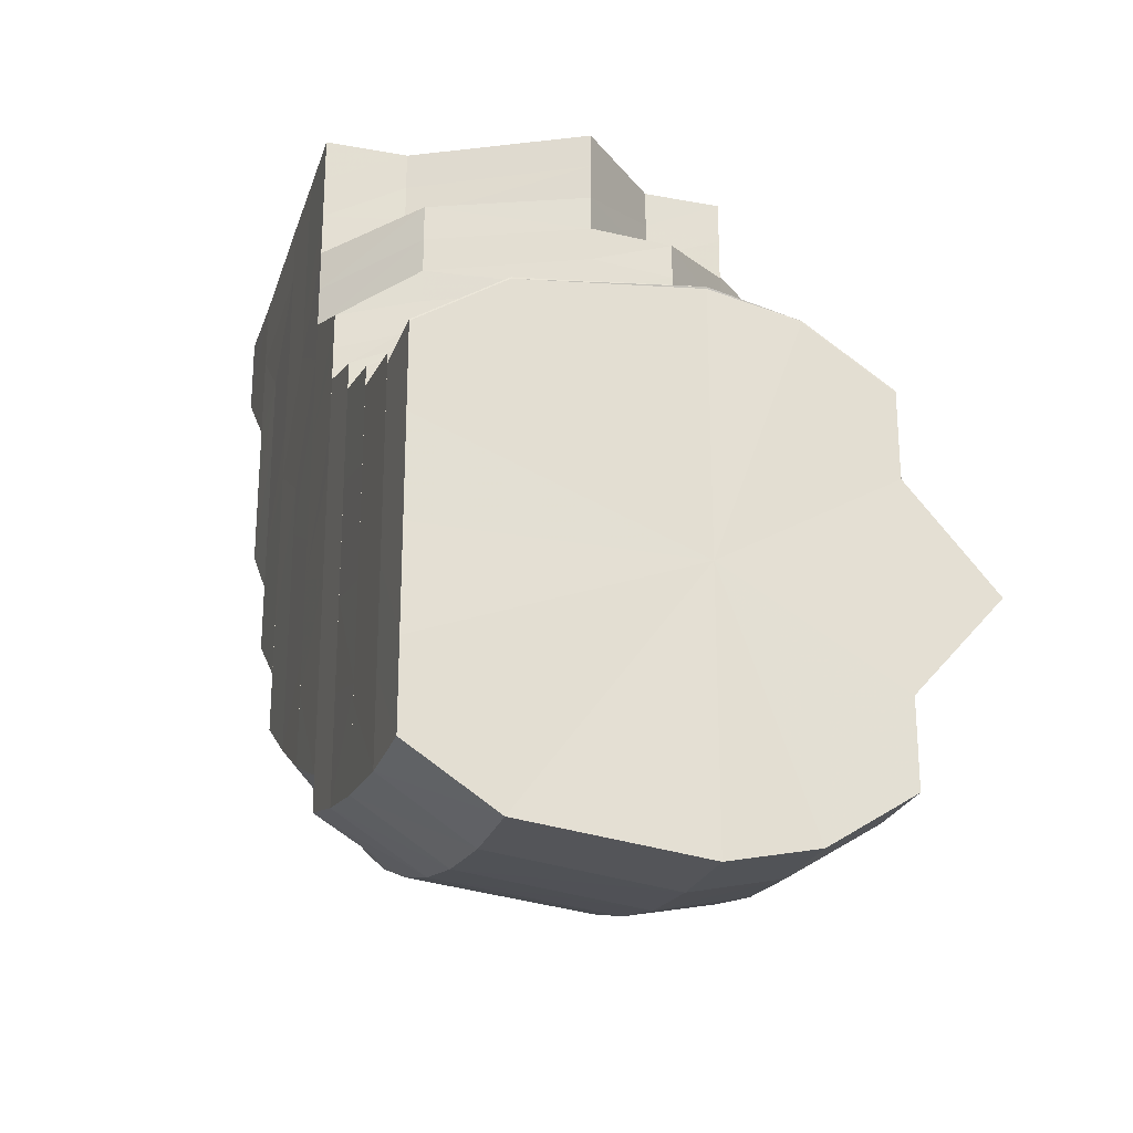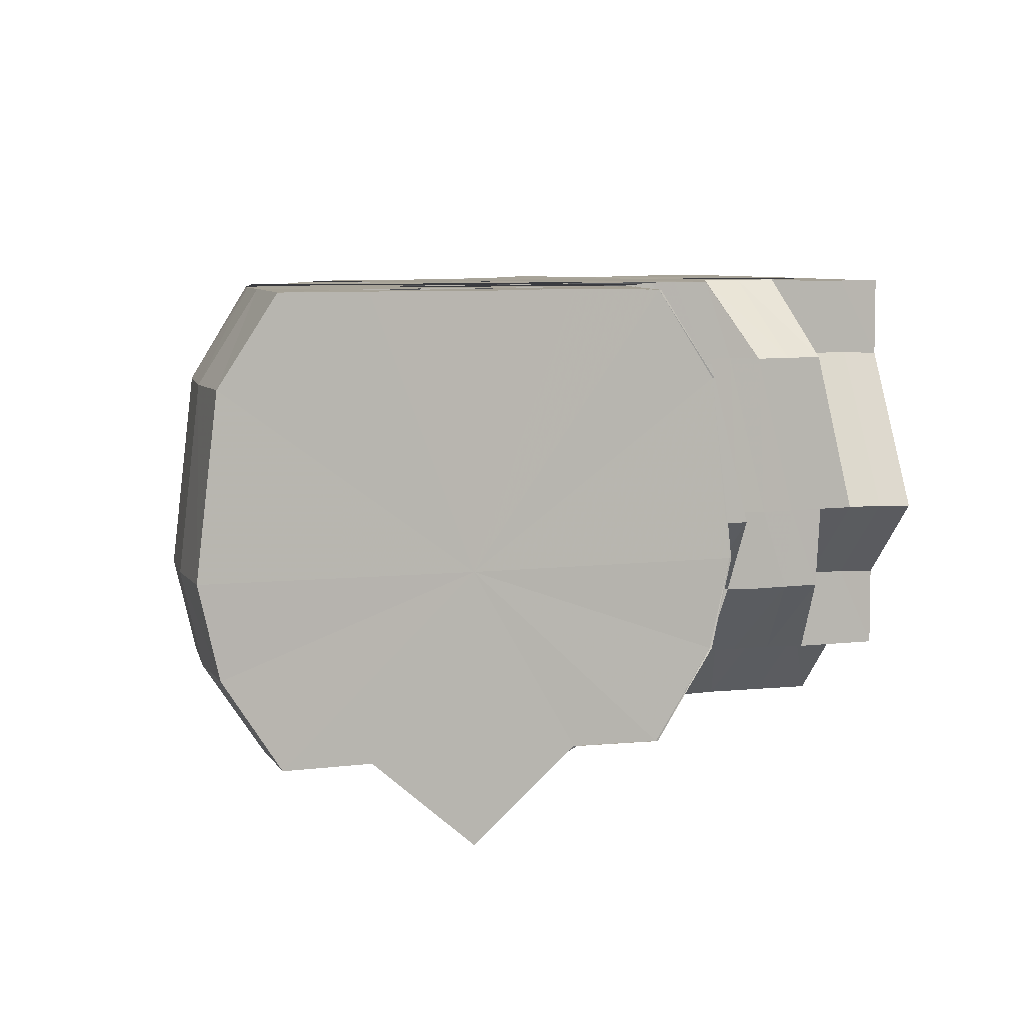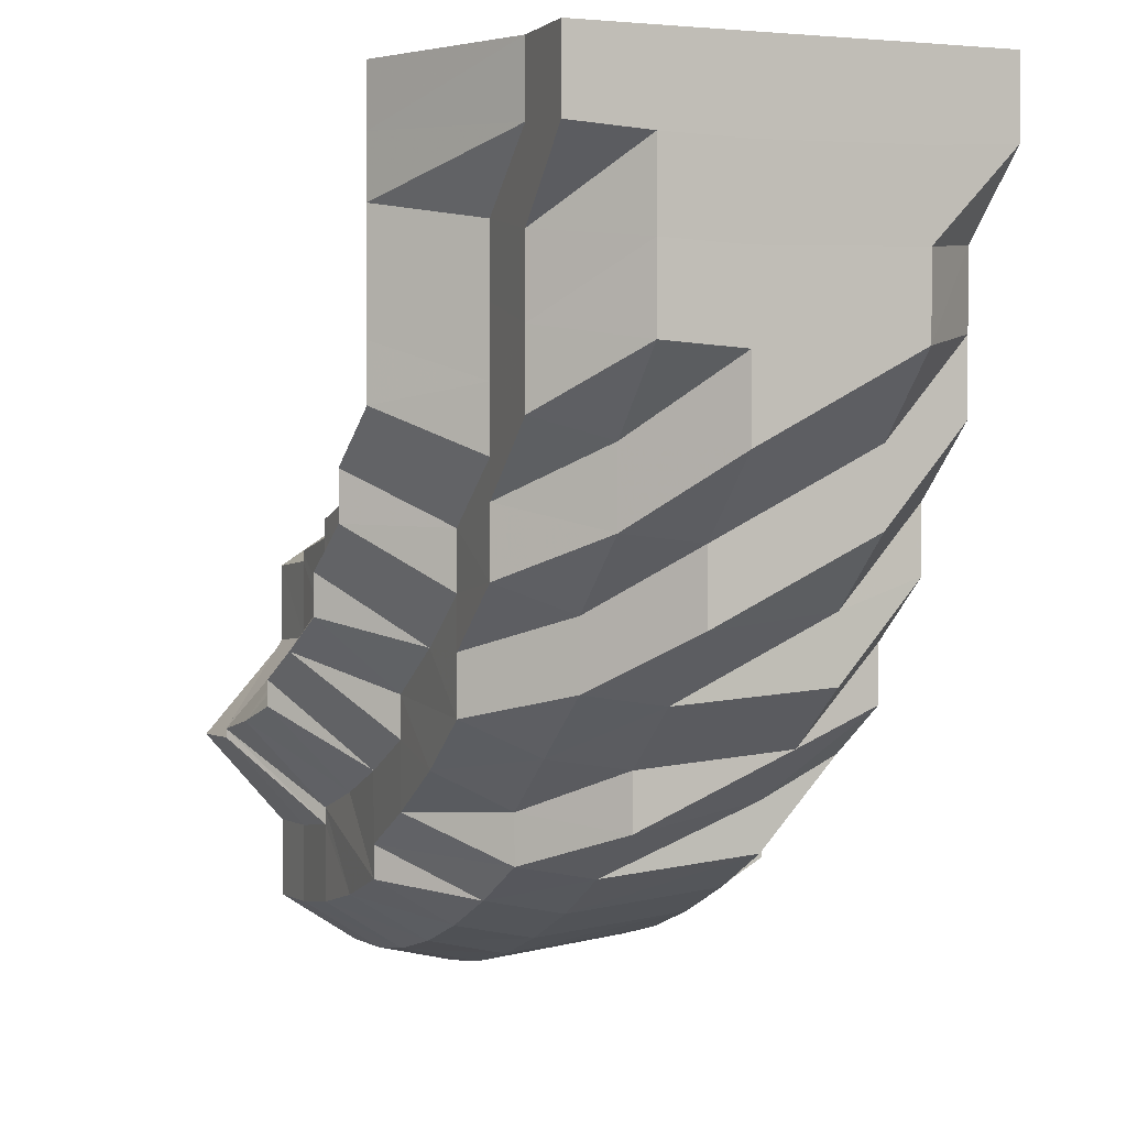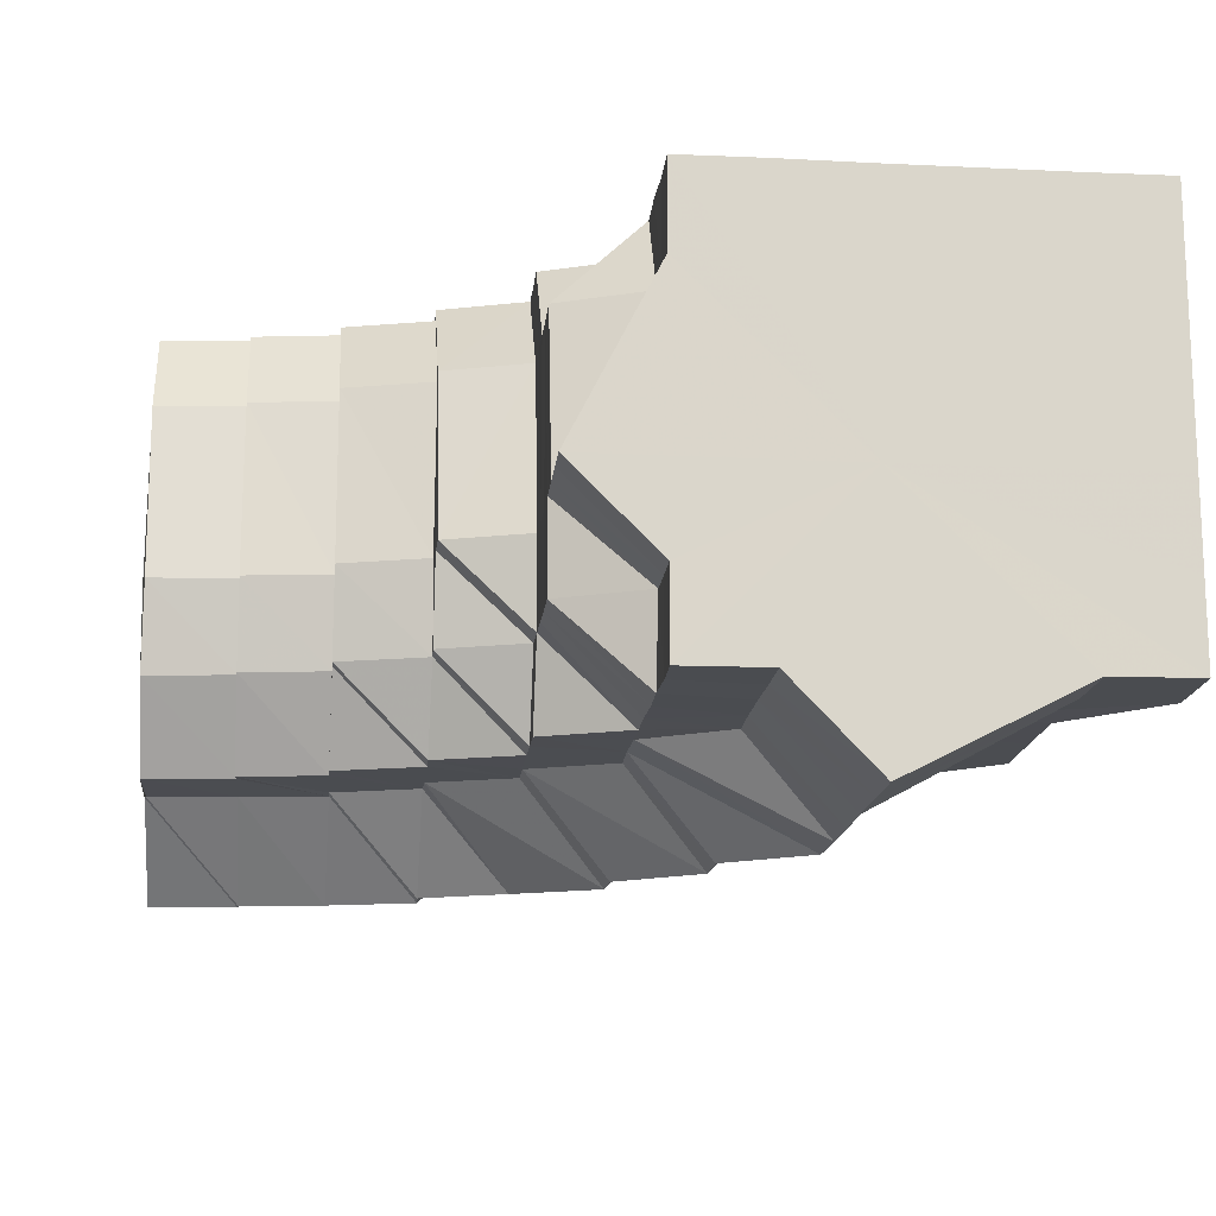
<metadata>
{"format":"obj","ext":"obj","renderer":"f3d","projection":"perspective","resolution":1024,"background":"white","views":[{"elev":-26.1,"azim":-106.0,"up":"+Z"},{"elev":6.5,"azim":-110.4,"up":"+Y"},{"elev":1.6,"azim":68.6,"up":"+Z"},{"elev":-15.5,"azim":-5.9,"up":"+Y"}]}
</metadata>
<code>
o 16474
v 2251 1880 14.16
v 2251 1880 14.15
v 2251 1880 14.16
v 2251 1880 14.15
v 2251 1880 14.16
v 2251 1880 14.15
v 2251 1880 14.16
v 2251 1880 14.16
v 2251 1880 14.16
v 2251 1880 14.15
v 2251 1880 14.16
v 2251 1880 14.15
v 2251 1880 14.14
v 2251 1880 14.16
v 2251 1880 14.15
v 2251 1880 14.16
v 2251 1880 14.14
v 2251 1880 14.14
v 2251 1880 14.14
v 2251 1880 14.13
v 2251 1880 14.13
v 2251 1880 14.14
v 2251 1880 14.15
v 2251 1880 14.13
v 2251 1880 14.13
v 2251 1880 14.12
v 2251 1880 14.14
v 2251 1880 14.12
v 2251 1880 14.13
v 2251 1880 14.14
v 2251 1880 14.13
v 2251 1880 14.15
v 2251 1880 14.14
v 2251 1880 14.13
v 2251 1880 14.14
v 2251 1880 14.15
v 2251 1880 14.12
v 2251 1880 14.12
v 2251 1880 14.13
v 2251 1880 14.12
v 2251 1880 14.12
v 2251 1880 14.12
v 2251 1880 14.14
v 2251 1880 14.13
v 2251 1880 14.13
v 2251 1880 14.12
v 2251 1880 14.12
v 2251 1880 14.13
v 2251 1880 14.13
v 2251 1880 14.13
v 2251 1880 14.14
v 2251 1880 14.13
v 2251 1880 14.14
v 2251 1880 14.15
v 2251 1880 14.14
v 2251 1880 14.14
v 2251 1880 14.13
v 2251 1880 14.13
v 2251 1880 14.13
v 2251 1880 14.13
v 2251 1880 14.13
v 2251 1880 14.13
v 2251 1880 14.14
v 2251 1880 14.13
v 2251 1880 14.14
v 2251 1880 14.14
v 2251 1880 14.13
v 2251 1880 14.13
v 2251 1880 14.13
v 2251 1880 14.13
v 2251 1880 14.12
v 2251 1880 14.14
v 2251 1880 14.13
v 2251 1880 14.14
v 2251 1880 14.13
v 2251 1880 14.13
v 2251 1880 14.12
v 2251 1880 14.11
v 2251 1880 14.12
v 2251 1880 14.11
v 2251 1880 14.11
v 2251 1880 14.1
v 2251 1880 14.09
v 2251 1880 14.1
v 2251 1880 14.11
v 2251 1880 14.09
v 2251 1880 14.11
v 2251 1880 14.08
v 2251 1880 14.08
v 2251 1880 14.07
v 2251 1880 14.07
v 2251 1880 14.08
v 2251 1880 14.12
v 2251 1880 14.13
v 2251 1880 14.13
v 2251 1880 14.11
v 2251 1880 14.07
v 2251 1880 14.1
v 2251 1880 14.09
v 2251 1880 14.12
v 2251 1880 14.1
v 2251 1880 14.12
v 2251 1880 14.13
v 2251 1880 14.09
v 2251 1880 14.11
v 2251 1880 14.08
v 2251 1880 14.12
v 2251 1880 14.14
v 2251 1880 14.12
v 2251 1880 14.14
v 2251 1880 14.11
v 2251 1880 14.1
v 2251 1880 14.13
v 2251 1880 14.13
v 2251 1880 14.14
v 2251 1880 14.14
v 2251 1880 14.15
v 2251 1880 14.14
v 2251 1880 14.15
v 2251 1880 14.14
v 2251 1880 14.15
v 2251 1880 14.15
v 2251 1880 14.15
v 2251 1880 14.15
v 2251 1880 14.15
v 2251 1880 14.16
v 2251 1880 14.15
v 2251 1880 14.16
v 2251 1880 14.16
v 2251 1880 14.15
v 2251 1880 14.13
v 2251 1880 14.13
v 2251 1880 14.12
v 2251 1880 14.12
v 2251 1880 14.11
v 2251 1880 14.14
v 2251 1880 14.13
v 2251 1880 14.15
v 2251 1880 14.16
v 2251 1880 14.16
v 2251 1880 14.15
v 2251 1880 14.16
v 2251 1880 14.16
v 2251 1880 14.16
v 2251 1880 14.15
v 2251 1880 14.14
v 2251 1880 14.16
v 2251 1880 14.13
v 2251 1880 14.12
v 2251 1880 14.12
v 2251 1880 14.12
v 2251 1880 14.13
v 2251 1880 14.11
v 2251 1880 14.11
v 2251 1880 14.11
v 2251 1880 14.1
v 2251 1880 14.1
v 2251 1880 14.1
v 2251 1880 14.09
v 2251 1880 14.09
v 2251 1880 14.09
v 2251 1880 14.09
v 2251 1880 14.09
v 2251 1880 14.09
v 2251 1880 14.08
v 2251 1880 14.08
v 2251 1880 14.08
v 2251 1880 14.07
v 2251 1880 14.07
v 2251 1880 14.07
v 2251 1880 14.07
v 2251 1880 14.07
v 2251 1880 14.06
v 2251 1880 14.06
v 2251 1880 14.06
v 2251 1880 14.07
v 2251 1880 14.07
v 2251 1880 14.08
v 2251 1880 14.08
v 2251 1880 14.08
v 2251 1880 14.09
v 2251 1880 14.08
v 2251 1880 14.09
v 2251 1880 14.09
v 2251 1880 14.09
v 2251 1880 14.09
v 2251 1880 14.09
v 2251 1880 14.1
v 2251 1880 14.09
v 2251 1880 14.1
v 2251 1880 14.1
v 2251 1880 14.09
v 2251 1880 14.1
v 2251 1880 14.11
v 2251 1880 14.1
v 2251 1880 14.1
v 2251 1880 14.1
v 2251 1880 14.11
v 2251 1880 14.11
v 2251 1880 14.11
v 2251 1880 14.11
v 2251 1880 14.11
v 2251 1880 14.11
v 2251 1880 14.12
v 2251 1880 14.12
v 2251 1880 14.13
v 2251 1880 14.11
v 2251 1880 14.11
v 2251 1880 14.11
v 2251 1880 14.12
v 2251 1880 14.13
v 2251 1880 14.12
v 2251 1880 14.12
v 2251 1880 14.12
v 2251 1880 14.11
v 2251 1880 14.1
v 2251 1880 14.12
v 2251 1880 14.12
v 2251 1880 14.11
v 2251 1880 14.1
v 2251 1880 14.1
v 2251 1880 14.09
v 2251 1880 14.09
v 2251 1880 14.08
v 2251 1880 14.12
v 2251 1880 14.11
v 2251 1880 14.07
v 2251 1880 14.06
v 2251 1880 14.11
v 2251 1880 14.12
v 2251 1880 14.06
v 2251 1880 14.06
v 2251 1880 14.06
v 2251 1880 14.06
v 2251 1880 14.06
v 2251 1880 14.06
v 2251 1880 14.07
v 2251 1880 14.06
v 2251 1880 14.08
v 2251 1880 14.09
v 2251 1880 14.09
v 2251 1880 14.07
v 2251 1880 14.09
v 2251 1880 14.08
v 2251 1880 14.07
v 2251 1880 14.08
v 2251 1880 14.08
v 2251 1880 14.1
v 2251 1880 14.1
v 2251 1880 14.1
v 2251 1880 14.07
v 2251 1880 14.11
v 2251 1880 14.08
v 2251 1880 14.09
v 2251 1880 14.09
v 2251 1880 14.1
v 2251 1880 14.08
v 2251 1880 14.11
v 2251 1880 14.08
v 2251 1880 14.11
v 2251 1880 14.11
v 2251 1880 14.1
v 2251 1880 14.09
v 2251 1880 14.11
v 2251 1880 14.11
v 2251 1880 14.11
v 2251 1880 14.11
v 2251 1880 14.11
v 2251 1880 14.12
v 2251 1880 14.12
v 2251 1880 14.11
v 2251 1880 14.11
v 2251 1880 14.11
v 2251 1880 14.11
v 2251 1880 14.11
v 2251 1880 14.11
v 2251 1880 14.11
v 2251 1880 14.11
v 2251 1880 14.11
v 2251 1880 14.12
v 2251 1880 14.12
v 2251 1880 14.11
v 2251 1880 14.12
v 2251 1880 14.11
v 2251 1880 14.12
v 2251 1880 14.12
v 2251 1880 14.12
v 2251 1880 14.11
v 2251 1880 14.12
v 2251 1880 14.12
v 2251 1880 14.11
v 2251 1880 14.11
v 2251 1880 14.12
v 2251 1880 14.11
v 2251 1880 14.11
v 2251 1880 14.1
v 2251 1880 14.1
v 2251 1880 14.09
v 2251 1880 14.11
v 2251 1880 14.11
v 2251 1880 14.1
v 2251 1880 14.11
v 2251 1880 14.16
v 2251 1880 14.15
v 2251 1880 14.16
v 2251 1880 14.15
v 2251 1880 14.16
v 2251 1880 14.16
v 2251 1880 14.16
v 2251 1880 14.14
v 2251 1880 14.16
v 2251 1880 14.16
v 2251 1880 14.16
v 2251 1880 14.15
v 2251 1880 14.16
v 2251 1880 14.16
v 2251 1880 14.16
v 2251 1880 14.15
v 2251 1880 14.16
v 2251 1880 14.15
v 2251 1880 14.15
v 2251 1880 14.15
v 2251 1880 14.15
v 2251 1880 14.15
v 2251 1880 14.15
v 2251 1880 14.14
v 2251 1880 14.15
v 2251 1880 14.15
v 2251 1880 14.15
v 2251 1880 14.16
v 2251 1880 14.15
v 2251 1880 14.15
v 2251 1880 14.16
v 2251 1880 14.16
v 2251 1880 14.16
v 2251 1880 14.15
v 2251 1880 14.16
v 2251 1880 14.16
v 2251 1880 14.15
v 2251 1880 14.16
v 2251 1880 14.16
v 2251 1880 14.16
v 2251 1880 14.1
v 2251 1880 14.11
v 2251 1880 14.11
v 2251 1880 14.12
v 2251 1880 14.1
v 2251 1880 14.11
v 2251 1880 14.12
v 2251 1880 14.11
v 2251 1880 14.11
v 2251 1880 14.12
v 2251 1880 14.12
v 2251 1880 14.12
v 2251 1880 14.11
v 2251 1880 14.11
v 2251 1880 14.11
v 2251 1880 14.11
v 2251 1880 14.11
v 2251 1880 14.09
v 2251 1880 14.07
v 2251 1880 14.07
v 2251 1880 14.06
v 2251 1880 14.06
v 2251 1880 14.07
v 2251 1880 14.08
v 2251 1880 14.1
v 2251 1880 14.11
v 2251 1880 14.08
v 2251 1880 14.11
v 2251 1880 14.11
v 2251 1880 14.11
v 2251 1880 14.12
v 2251 1880 14.11
v 2251 1880 14.11
v 2251 1880 14.11
v 2251 1880 14.11
v 2251 1880 14.11
v 2251 1880 14.11
v 2251 1880 14.11
v 2251 1880 14.11
v 2251 1880 14.11
v 2251 1880 14.11
v 2251 1880 14.1
v 2251 1880 14.11
v 2251 1880 14.11
v 2251 1880 14.11
v 2251 1880 14.11
v 2251 1880 14.11
v 2251 1880 14.11
v 2251 1880 14.11
v 2251 1880 14.11
v 2251 1880 14.11
v 2251 1880 14.07
v 2251 1880 14.08
v 2251 1880 14.06
v 2251 1880 14.06
v 2251 1880 14.05
v 2251 1880 14.06
v 2251 1880 14.06
v 2251 1880 14.06
v 2251 1880 14.05
v 2251 1880 14.05
v 2251 1880 14.06
v 2251 1880 14.06
v 2251 1880 14.06
v 2251 1880 14.06
v 2251 1880 14.06
v 2251 1880 14.07
v 2251 1880 14.16
v 2251 1880 14.16
v 2251 1880 14.16
v 2251 1880 14.16
v 2251 1880 14.16
v 2251 1880 14.16
v 2251 1880 14.16
v 2251 1880 14.16
v 2251 1880 14.16
v 2251 1880 14.16
v 2251 1880 14.16
v 2251 1880 14.16
v 2251 1880 14.16
v 2251 1880 14.16
v 2251 1880 14.16
v 2251 1880 14.16
v 2251 1880 14.16
f 1 2 3
f 3 4 5
f 4 6 7
f 2 4 8
f 9 10 1
f 11 12 9
f 12 13 10
f 10 2 14
f 15 10 16
f 10 17 2
f 18 17 10
f 17 19 2
f 2 19 4
f 18 20 17
f 17 21 19
f 20 21 17
f 19 22 4
f 4 22 23
f 21 24 19
f 19 24 22
f 25 20 18
f 21 26 24
f 27 25 18
f 20 28 21
f 28 26 21
f 25 29 20
f 29 28 20
f 30 31 25
f 32 30 27
f 33 25 27
f 34 29 25
f 27 35 36
f 34 37 29
f 37 38 29
f 29 38 28
f 39 37 34
f 40 41 38
f 39 42 37
f 43 39 34
f 44 45 42
f 42 46 47
f 48 42 39
f 49 48 39
f 49 39 43
f 43 50 51
f 52 48 49
f 53 51 54
f 53 43 33
f 55 49 43
f 55 43 53
f 56 49 55
f 56 52 49
f 52 57 48
f 57 58 59
f 60 52 56
f 61 57 52
f 60 61 52
f 61 62 57
f 63 60 56
f 64 61 60
f 65 56 55
f 63 56 65
f 65 55 66
f 66 55 53
f 67 60 63
f 67 64 60
f 68 69 67
f 70 64 67
f 70 71 64
f 72 67 63
f 73 67 72
f 72 63 74
f 74 63 65
f 75 73 72
f 71 76 64
f 64 76 61
f 76 62 61
f 71 77 76
f 78 77 71
f 76 79 62
f 77 79 76
f 78 80 77
f 77 81 79
f 82 80 78
f 82 83 80
f 84 82 78
f 84 78 85
f 86 82 84
f 87 84 85
f 88 83 82
f 86 88 82
f 88 89 83
f 90 88 86
f 91 89 88
f 92 90 86
f 87 85 93
f 93 85 70
f 93 94 95
f 96 87 93
f 97 90 92
f 98 87 96
f 98 99 87
f 96 93 100
f 100 93 73
f 100 73 75
f 101 98 96
f 102 96 100
f 101 96 102
f 102 100 103
f 104 98 101
f 105 101 102
f 104 106 98
f 106 99 98
f 106 92 99
f 107 102 103
f 105 102 107
f 107 103 108
f 109 105 107
f 108 103 110
f 111 105 109
f 111 112 105
f 109 107 113
f 113 107 108
f 114 109 113
f 108 110 115
f 113 108 116
f 116 108 115
f 115 110 117
f 116 118 119
f 114 113 120
f 120 113 116
f 115 117 121
f 120 116 122
f 122 119 123
f 122 116 124
f 125 123 126
f 125 122 127
f 128 125 129
f 130 120 122
f 130 122 125
f 131 120 130
f 131 114 120
f 132 133 131
f 134 114 131
f 134 135 114
f 136 131 130
f 137 131 136
f 138 130 125
f 136 130 138
f 138 125 139
f 140 138 128
f 141 136 138
f 141 138 142
f 143 141 140
f 144 145 143
f 146 136 141
f 146 137 136
f 23 146 141
f 23 141 147
f 22 146 23
f 148 137 146
f 22 148 146
f 24 148 22
f 148 149 137
f 24 150 148
f 150 149 148
f 26 150 24
f 149 151 152
f 26 153 150
f 150 154 149
f 153 154 150
f 154 155 149
f 149 155 134
f 155 135 134
f 155 156 135
f 156 111 135
f 154 157 155
f 157 156 155
f 153 158 154
f 158 157 154
f 156 159 111
f 159 112 111
f 157 160 156
f 160 159 156
f 158 161 157
f 161 160 157
f 159 162 112
f 162 104 112
f 160 163 159
f 163 162 159
f 161 164 160
f 164 163 160
f 162 165 104
f 165 106 104
f 163 166 162
f 166 165 162
f 164 167 163
f 167 166 163
f 165 168 106
f 168 92 106
f 168 97 92
f 169 168 165
f 166 169 165
f 170 97 168
f 169 170 168
f 171 169 166
f 167 171 166
f 172 170 169
f 171 172 169
f 170 173 97
f 172 174 170
f 174 173 170
f 173 175 97
f 97 175 90
f 175 91 90
f 176 172 171
f 177 174 172
f 176 177 172
f 178 176 171
f 178 171 167
f 179 177 176
f 180 176 178
f 180 179 176
f 181 179 180
f 182 178 167
f 182 167 164
f 183 180 178
f 183 178 182
f 184 180 183
f 185 186 180
f 186 187 179
f 188 185 183
f 189 183 182
f 190 188 189
f 191 183 189
f 189 182 192
f 192 182 164
f 192 164 161
f 193 189 192
f 194 190 193
f 195 189 193
f 196 192 161
f 193 192 196
f 196 161 158
f 197 193 196
f 198 194 197
f 199 193 197
f 200 196 158
f 197 196 200
f 200 158 153
f 201 197 200
f 41 198 201
f 202 197 201
f 203 200 153
f 201 200 203
f 203 153 26
f 28 203 26
f 38 203 28
f 38 201 203
f 204 201 38
f 42 205 204
f 206 205 42
f 205 207 46
f 205 208 202
f 208 209 207
f 206 210 205
f 210 208 205
f 211 210 206
f 57 211 206
f 62 211 57
f 62 212 211
f 79 212 62
f 211 213 210
f 212 213 211
f 210 214 208
f 213 214 210
f 214 215 208
f 208 215 199
f 215 216 209
f 79 217 212
f 81 217 79
f 212 218 213
f 217 218 212
f 81 219 217
f 220 219 81
f 220 221 219
f 222 221 220
f 222 223 221
f 224 223 222
f 89 224 222
f 219 225 217
f 217 225 218
f 219 226 225
f 227 224 89
f 91 227 89
f 227 228 224
f 229 230 225
f 231 227 91
f 175 231 91
f 232 228 227
f 231 232 227
f 233 231 175
f 173 233 175
f 234 232 231
f 233 234 231
f 235 233 173
f 174 235 173
f 236 234 233
f 235 236 233
f 237 235 174
f 177 237 174
f 238 236 235
f 237 238 235
f 239 237 177
f 179 239 177
f 240 239 179
f 187 241 239
f 239 242 237
f 242 238 237
f 243 242 239
f 241 244 242
f 242 245 238
f 246 245 242
f 244 247 245
f 248 249 246
f 250 248 243
f 247 251 245
f 252 248 250
f 248 253 254
f 250 254 255
f 256 257 253
f 258 252 250
f 256 247 259
f 247 251 259
f 260 261 258
f 258 250 262
f 262 250 240
f 262 255 263
f 264 260 265
f 266 265 267
f 268 264 269
f 270 269 266
f 271 268 272
f 273 272 270
f 274 275 273
f 276 277 262
f 278 276 279
f 280 278 281
f 282 280 283
f 284 282 285
f 225 285 286
f 225 286 218
f 286 283 287
f 287 281 288
f 230 289 286
f 289 290 287
f 290 291 292
f 218 286 293
f 286 287 293
f 218 293 213
f 213 293 214
f 293 287 294
f 293 294 214
f 287 288 294
f 214 294 215
f 294 288 295
f 294 295 215
f 215 295 195
f 288 296 295
f 295 296 191
f 295 297 216
f 296 298 297
f 299 300 296
f 301 263 298
f 296 301 184
f 279 301 296
f 279 302 301
f 302 262 301
f 301 262 181
f 303 304 305
f 304 306 307
f 305 307 308
f 127 307 309
f 306 310 121
f 124 121 307
f 307 121 311
f 307 311 312
f 308 311 313
f 121 314 311
f 121 117 314
f 311 314 315
f 313 315 316
f 311 315 317
f 315 318 319
f 314 320 315
f 320 321 318
f 315 320 322
f 314 323 320
f 117 323 314
f 323 324 320
f 320 324 325
f 117 326 323
f 110 326 117
f 110 75 326
f 75 72 326
f 326 72 74
f 326 74 323
f 323 74 324
f 74 65 324
f 324 65 66
f 324 66 325
f 325 66 327
f 66 53 327
f 327 53 328
f 325 327 329
f 322 329 330
f 331 332 329
f 333 331 334
f 334 329 335
f 329 327 336
f 327 328 336
f 329 336 337
f 335 336 338
f 336 328 339
f 338 339 340
f 336 339 341
f 328 27 339
f 339 27 15
f 339 36 342
f 343 344 226
f 345 344 346
f 343 347 344
f 346 348 349
f 350 351 348
f 349 352 353
f 351 354 352
f 353 355 356
f 354 357 355
f 357 358 359
f 360 347 343
f 223 360 343
f 361 360 223
f 361 362 360
f 363 362 361
f 363 364 362
f 228 363 361
f 362 365 366
f 366 367 347
f 347 367 275
f 367 368 275
f 366 369 367
f 370 368 371
f 371 372 373
f 373 374 375
f 375 376 377
f 378 379 372
f 379 380 374
f 380 381 376
f 378 379 259
f 379 380 259
f 380 381 259
f 381 382 252
f 381 382 259
f 383 249 259
f 369 384 259
f 384 385 259
f 386 385 387
f 387 388 389
f 389 390 391
f 391 392 393
f 394 395 259
f 394 395 366
f 396 394 362
f 396 394 259
f 397 396 259
f 397 396 363
f 398 397 259
f 398 397 399
f 399 400 363
f 399 363 228
f 232 399 228
f 401 398 259
f 402 399 232
f 401 398 402
f 402 403 399
f 404 401 259
f 234 402 232
f 251 404 259
f 404 401 405
f 405 402 234
f 405 406 402
f 251 404 407
f 236 405 234
f 407 405 236
f 407 408 405
f 238 407 236
f 245 407 238
f 245 409 407
f 410 411 412
f 411 413 412
f 414 410 412
f 413 415 412
f 416 414 412
f 415 417 412
f 418 416 412
f 417 419 412
f 420 418 412
f 419 421 412
f 422 420 412
f 421 423 412
f 424 422 412
f 423 425 412
f 426 424 412
f 425 426 412

</code>
